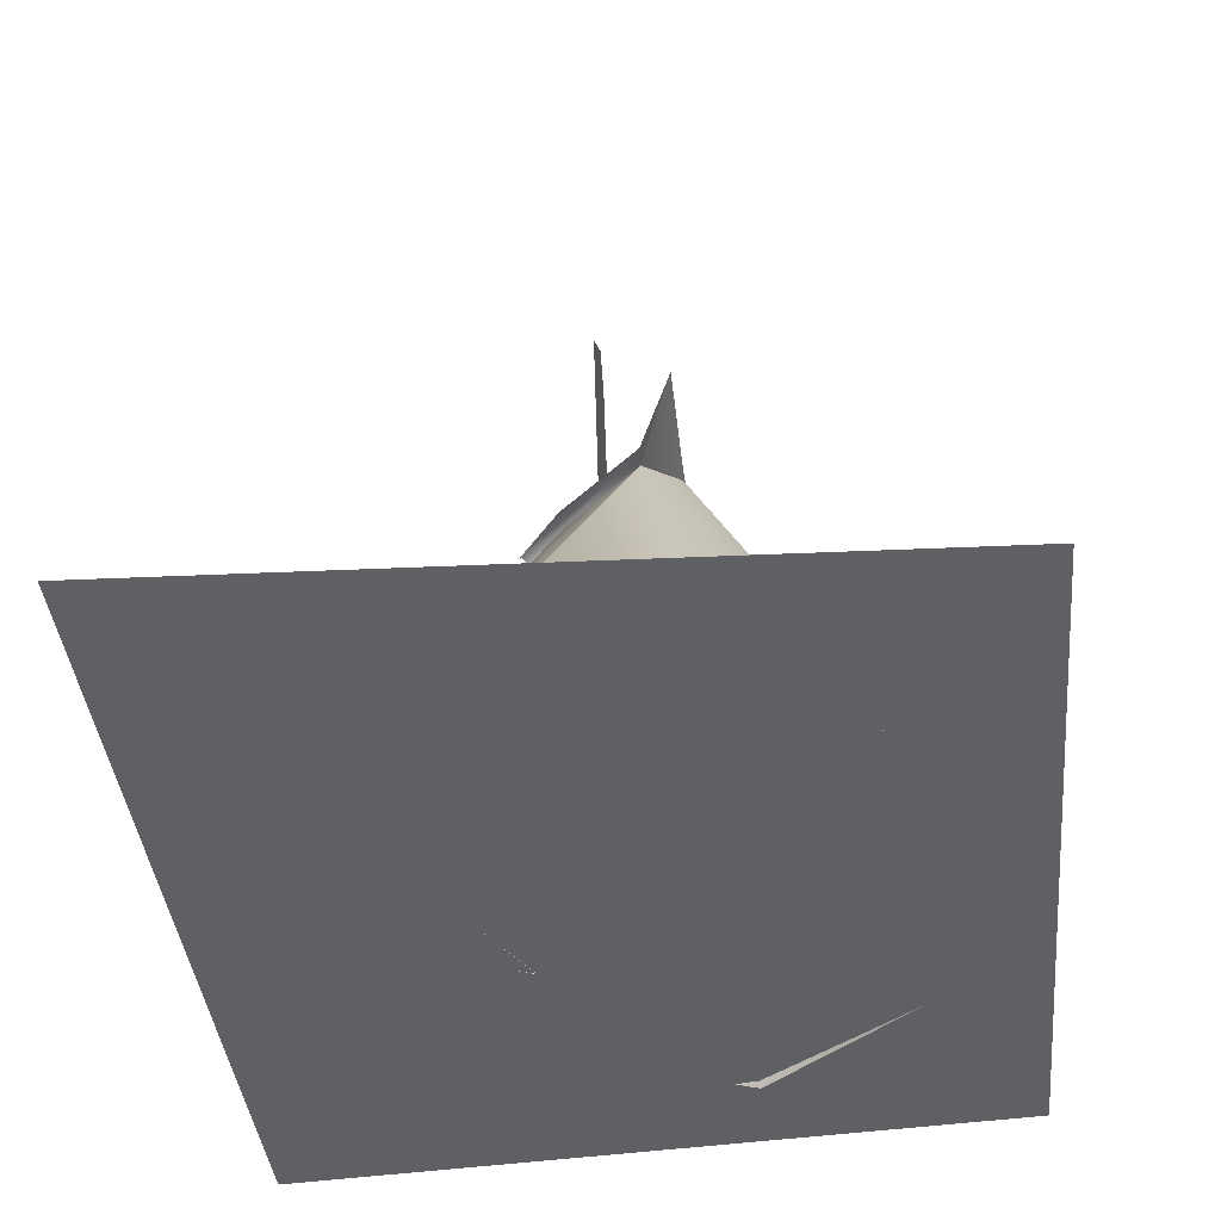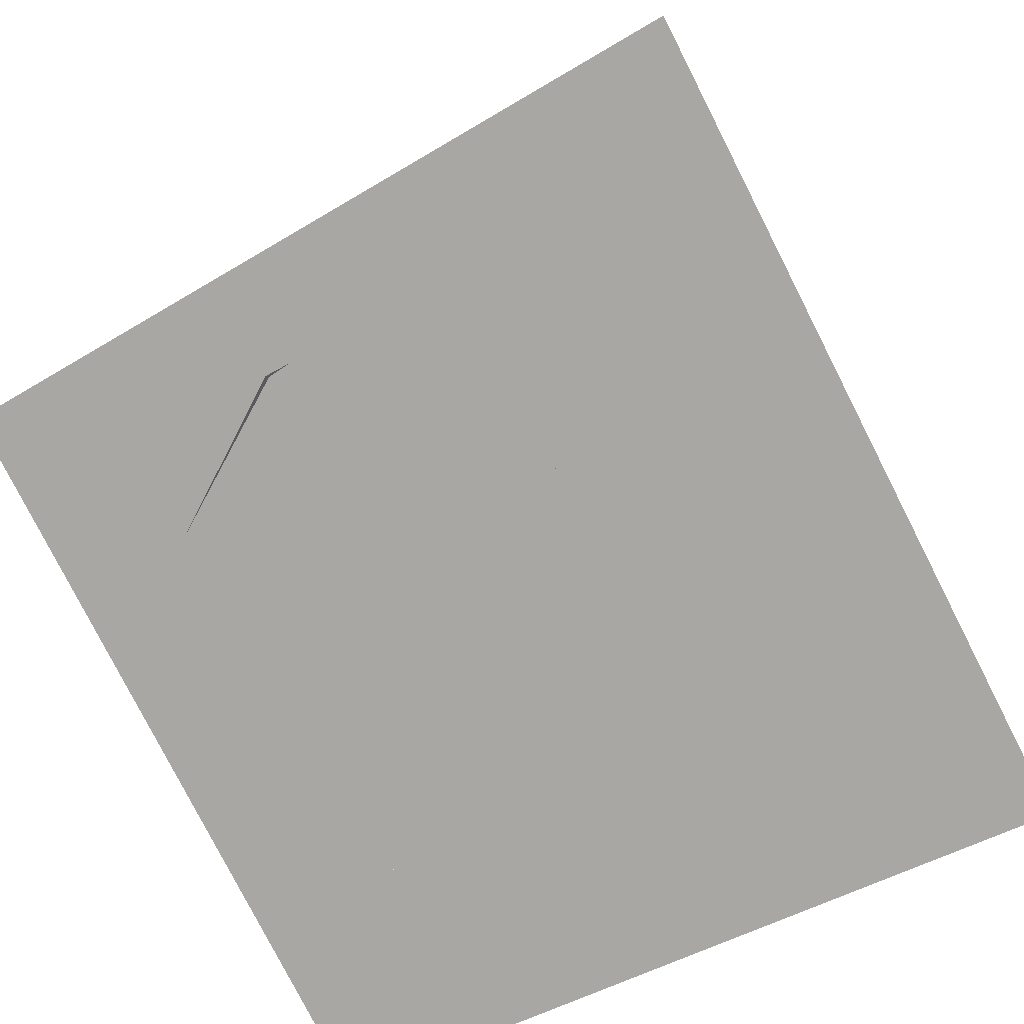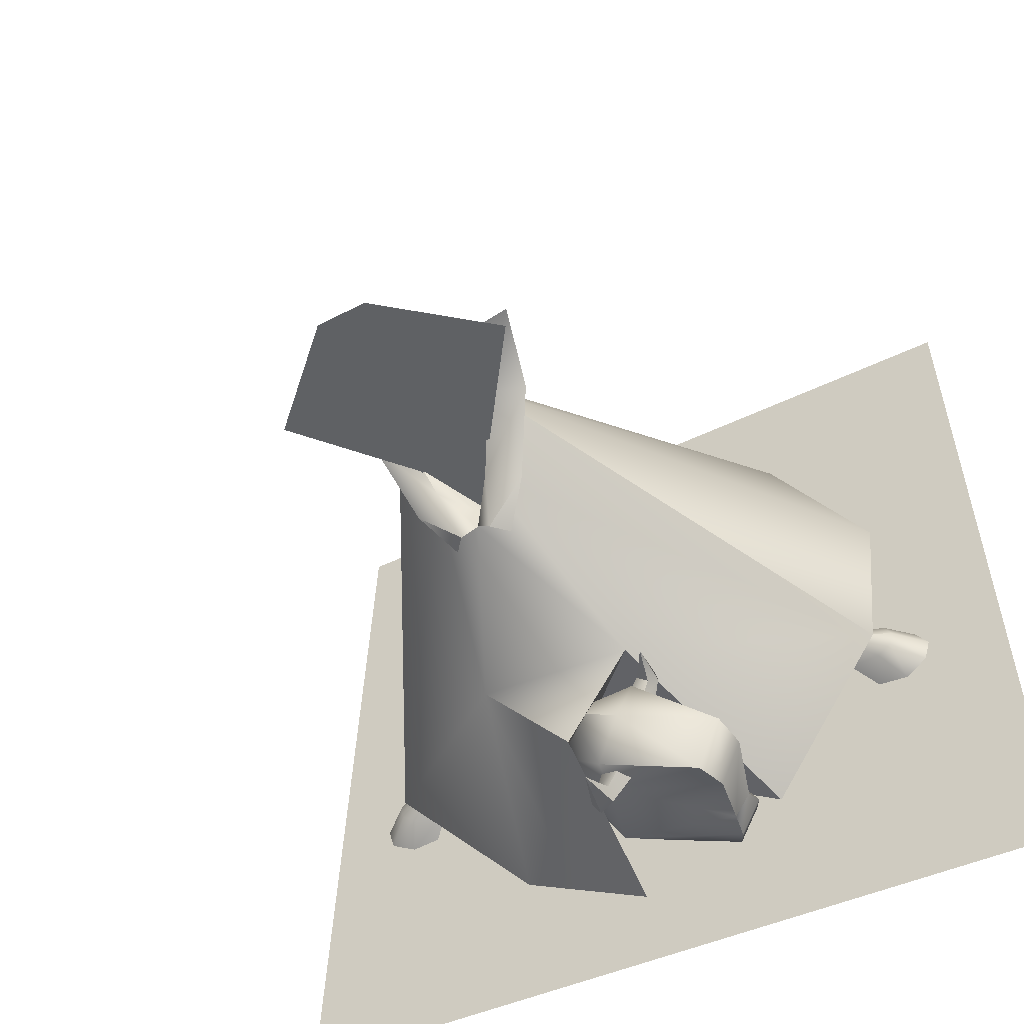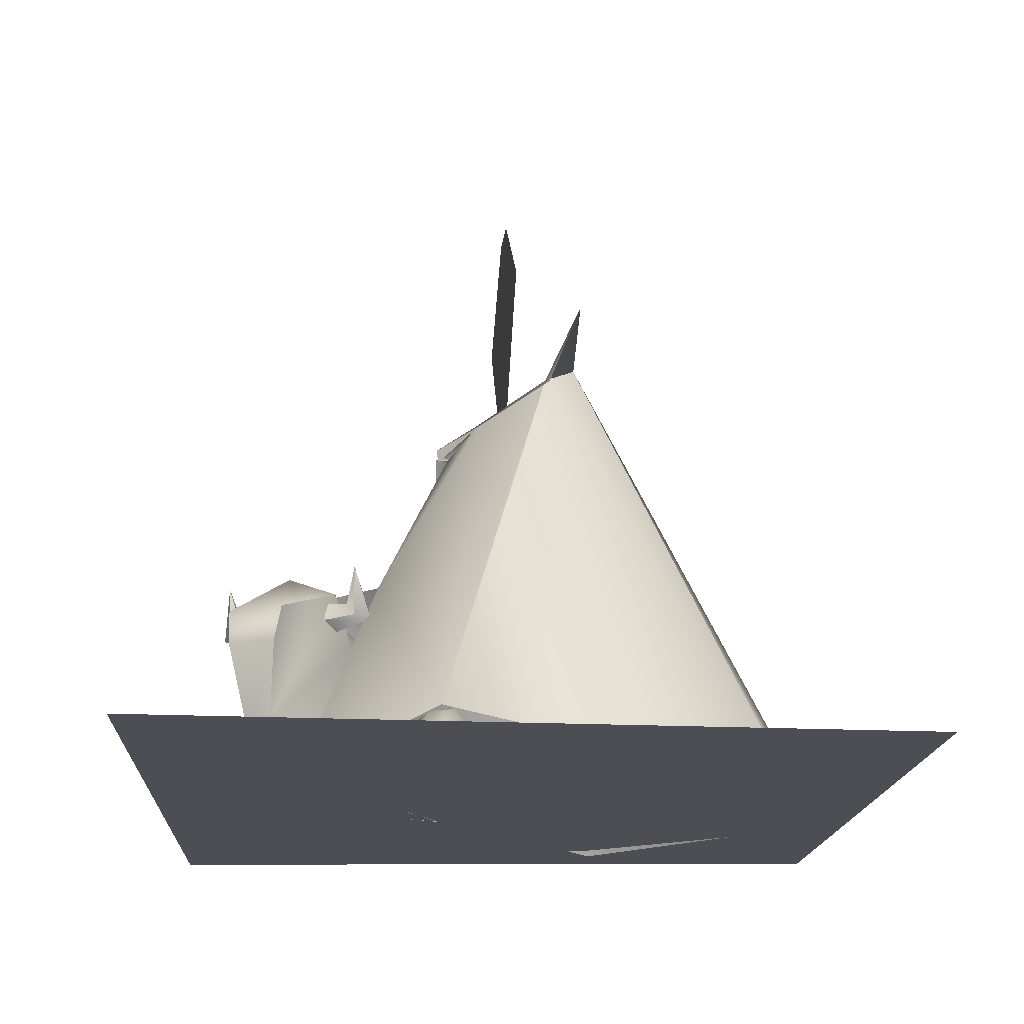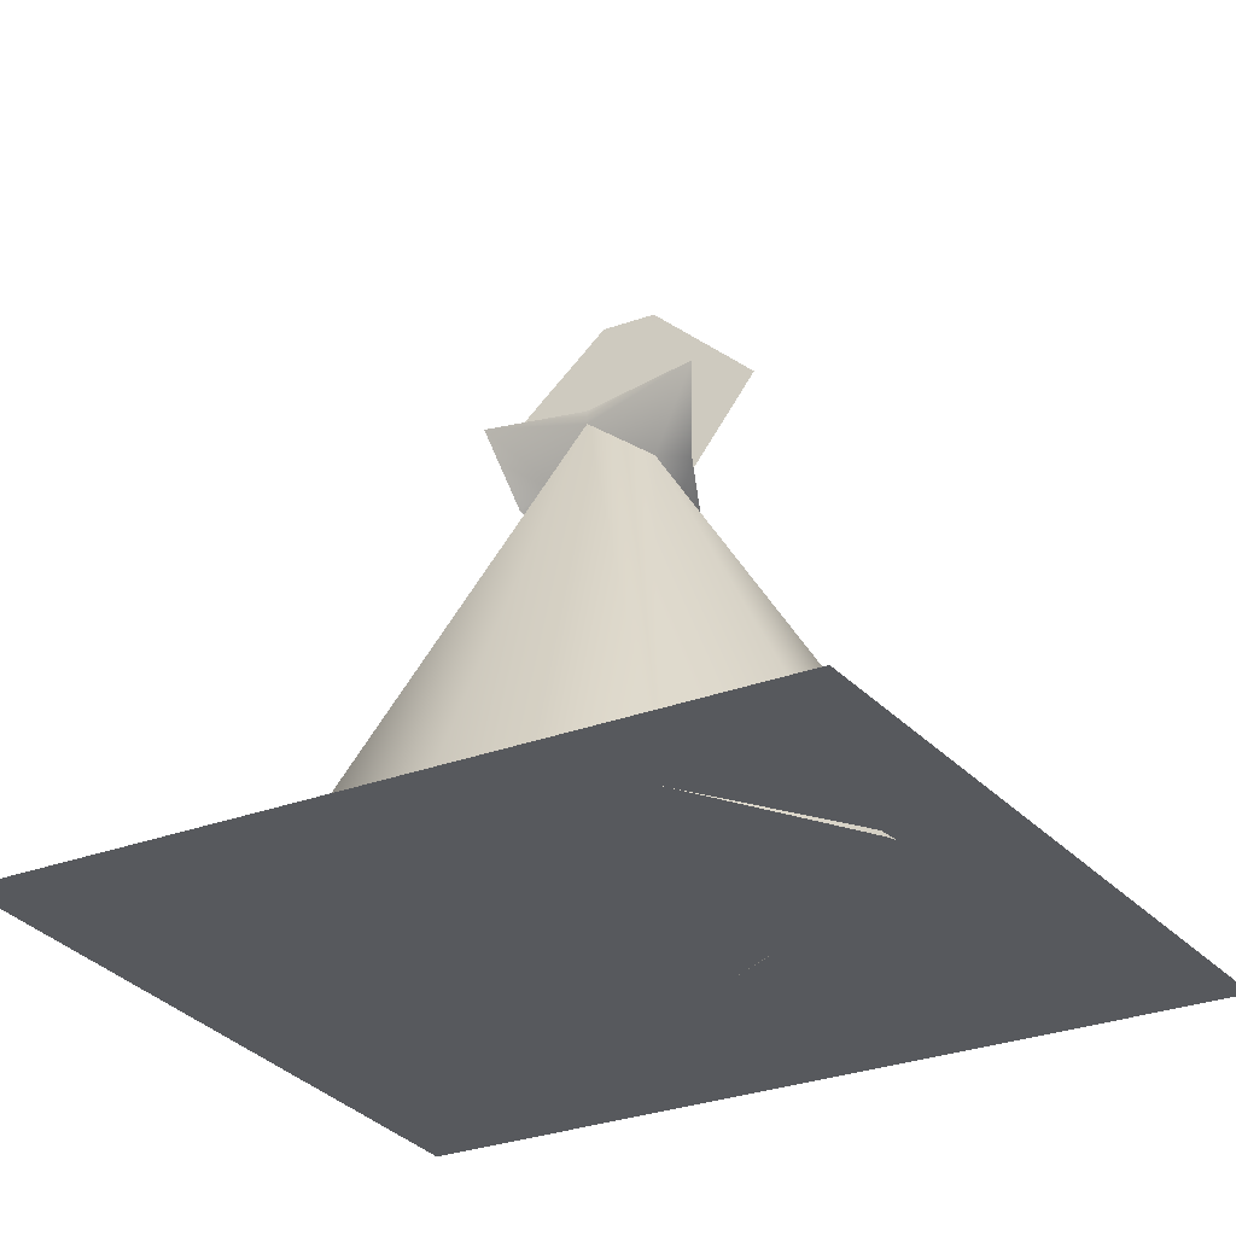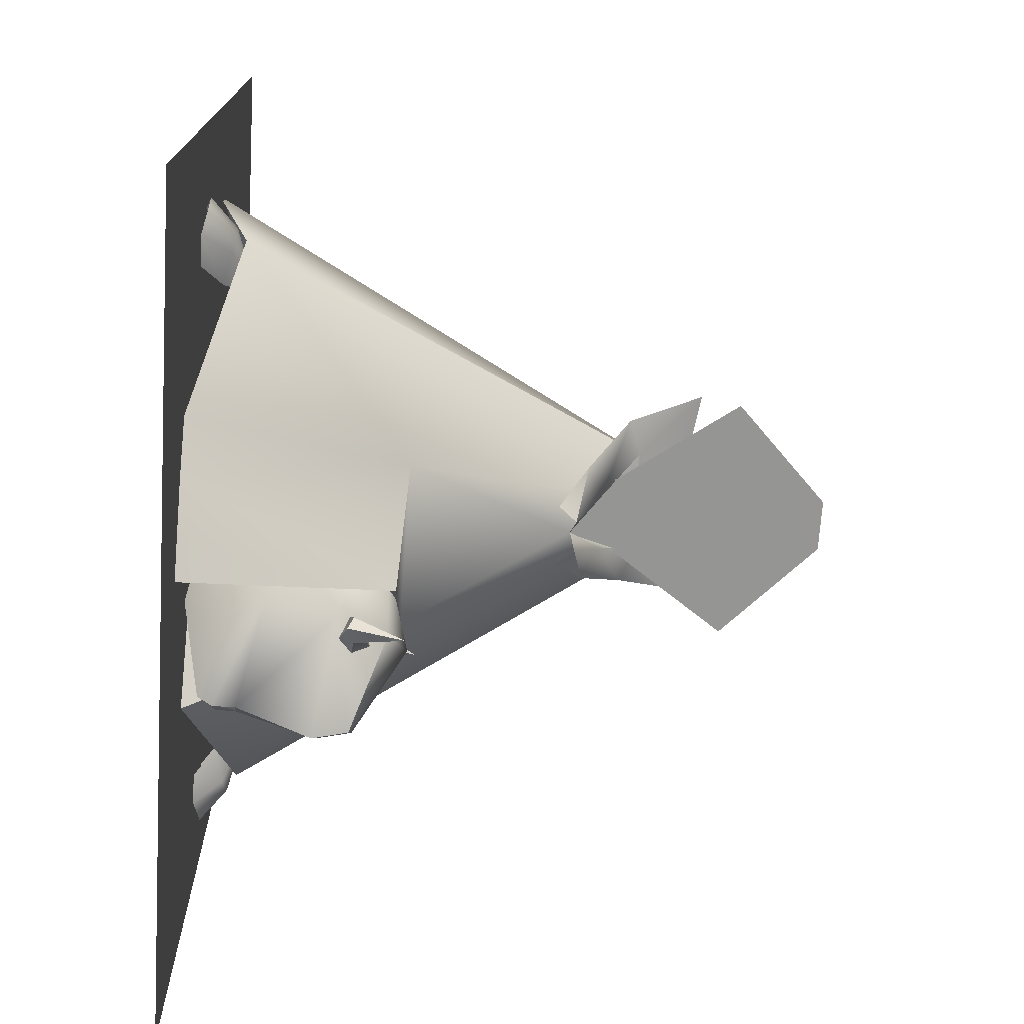
<metadata>
{"format":"obj","ext":"obj","renderer":"f3d","projection":"perspective","resolution":1024,"background":"white","views":[{"elev":-42.1,"azim":95.9,"up":"+Z"},{"elev":-74.7,"azim":-63.6,"up":"+Z"},{"elev":-45.2,"azim":29.5,"up":"+Y"},{"elev":-17.3,"azim":86.5,"up":"+Z"},{"elev":-29.1,"azim":-149.9,"up":"+Z"},{"elev":-70.1,"azim":-93.3,"up":"+Y"}]}
</metadata>
<code>
v 0.999 3.074 -0.01032
v -2.615 1.9 -0.01032
v -2.615 1.9 6.455
v 0.999 3.074 6.455
v -2.615 -1.9 -0.01032
v -2.615 -1.9 6.455
v 0.999 -3.074 -0.01032
v 0.999 -3.074 6.455
v 3.233 0 -0.01032
v 3.233 0 6.455
v -3.841 -3.414 -8.279e-16
v 3.966 -3.521 -0.01741
v 3.609 3.307 -5.713e-10
v -3.4 3.237 8.279e-16
v 0.6544 -1.699 0.3823
v -0.4838 -1.673 0.2153
v -0.5278 -1.225 0.009303
v 0.5007 -1.44 0.7962
v 0.4116 -2.489 0.3726
v 0.08075 -2.612 0.7812
v -0.4243 -1.706 0.9014
v 1.025 -2.63 0.2033
v 1.097 -2.654 0.3307
v 1.204 -2.278 0.1848
v 1.29 -2.312 0.3286
v -0.006622 -1.473 1.516
v 0.5984 -1.66 1.391
v 0.2433 -2.518 1.396
v -0.2187 -2.038 1.517
v 1.128 -2.592 0.5361
v 1.271 -2.368 0.5206
v 0.05133 -1.817 1.811
v 0.7433 -1.815 1.855
v 0.3734 -2.594 1.846
v 1.311 -2.756 1.219
v 1.233 -2.765 1.544
v 1.508 -2.342 1.223
v 1.461 -2.283 1.55
v 0.3451 -2.107 0.01979
v 0.651 -2.251 2.014
v 0.5332 -2.534 1.711
v 0.3418 -2.511 1.689
v 0.2339 -2.682 1.639
v 0.3673 -2.726 1.665
v 0.2516 -2.499 1.509
v 0.1414 -2.766 1.556
v 0.4749 -2.5 1.404
v 0.207 -2.862 1.509
v 0.6155 -2.527 1.535
v 0.3578 -2.819 1.558
v 0.3084 -2.827 2.006
v 0.8523 -1.703 1.73
v 0.7392 -1.615 1.729
v 0.664 -1.805 1.768
v 0.7911 -1.951 1.756
v 0.7474 -1.482 1.659
v 0.5808 -1.717 1.606
v 0.8565 -1.477 1.597
v 0.6901 -1.888 1.466
v 0.9099 -1.63 1.622
v 0.8072 -2.003 1.57
v 0.949 -1.636 2.071
v -2.258 -0.9795 0.1955
v -2.581 -1.039 0.2701
v -2.75 -1.184 0.009856
v -2.465 -1.161 0.0101
v -2.715 -0.9697 0.3009
v -2.977 -1.086 0.0636
v -2.751 -0.8467 0.2999
v -3.033 -0.8987 0.06205
v -2.676 -0.7168 0.2674
v -2.894 -0.6944 0.005785
v -2.375 -0.5817 0.1922
v -2.643 -0.5554 0.005067
v -2.127 -0.7192 0.465
v 2.523 -1.161 0.0101
v 2.808 -1.184 0.009856
v 2.638 -1.039 0.2701
v 2.315 -0.9795 0.1955
v 3.035 -1.086 0.0636
v 2.773 -0.9697 0.3009
v 3.09 -0.8987 0.06205
v 2.809 -0.8467 0.2999
v 2.952 -0.6944 0.005785
v 2.733 -0.7168 0.2674
v 2.701 -0.5554 0.005067
v 2.432 -0.5817 0.1922
v 2.185 -0.7192 0.465
v 0.3776 -0.1738 3.895
v 0.0006193 -0.1906 4.992
v -0.3723 -0.2094 3.897
v 1.179 -0.1338 5.001
v 0.247 -0.1783 5.879
v -0.2418 -0.2006 5.879
v -1.174 -0.2472 5.001
v -0.1664 -0.1993 2.815
v 0.1693 -0.1844 2.813
v -0.1436 -0.8594 3.502
v 0.004578 -0.743 3.452
v -0.2697 -0.4356 3.748
v 0.1553 -0.8594 3.502
v 0.2501 -0.4468 3.748
v 0.8318 0.2133 4.009
v 1.018 0.5025 4.708
v 0.4971 0.1964 4.141
v 0.2933 -0.8449 3.334
v 0.5565 -0.4899 3.6
v -1.002 0.5376 4.705
v -0.005291 0.5176 4.426
v 3.397e-08 0.5201 4.55
v -0.2816 -0.8449 3.334
v -0.5565 -0.4899 3.6
v -0.8194 0.2139 4.007
v -0.484 0.2302 4.125
v -0.4746 0.2011 4.109
v 0.03106 -0.1971 2.807
v -0.005401 0.5176 4.426
v -1.637 2.253 0
v -0.484 0.2302 4.125
v -2.649 0.8606 -0.05582
v -1.858e-07 2.785 0
v 1.637 2.253 0
v 0.4971 0.1964 4.141
v 2.649 0.8606 0
v 2.649 -0.8606 0.3871
v 0.2501 -0.4468 3.748
v 0.7266 -1.414 1.926
v 1.385 -2.124 0
v -0.9063 -0.7844 -0.00331
v -2.649 -0.8606 0.381
v -0.2697 -0.4356 3.748
v -0.7763 -1.339 1.948
v -1.385 -2.124 0
v 0.004578 -0.743 3.452
v -0.9022 -2.35 -0.001859
v -0.08633 -2.743 0.01119
v 0.08391 -2.247 1.892
g collision Teepee
f 1 2 3 4
f 2 5 6 3
f 5 7 8 6
f 7 9 10 8
f 9 1 4 10
g Shadow1 Teepee
f 11 12 13 14
g pSphere2 group2 Teepee
f 15 16 17 18
f 16 19 20 21
f 19 22 23 20
f 22 24 25 23
f 24 15 18 25
f 18 17 26 27
f 21 20 28 29
f 20 23 30 28
f 23 25 31 30
f 25 18 27 31
f 27 26 32 33
f 29 28 34 32
f 28 30 35 36 34
f 35 37 38 36
f 31 27 33 38 37
f 16 15 39
f 19 16 39
f 22 19 39
f 24 22 39
f 15 24 39
f 33 32 40
f 32 34 40
f 34 36 40
f 36 38 40
f 38 33 40
f 26 29 32
f 30 31 37 35
g pCone2 group1 group2 Teepee
f 41 42 43 44
f 42 45 46 43
f 45 47 48 46
f 47 49 50 48
f 49 41 44 50
f 48 50 51
f 46 48 51
f 43 46 51
f 44 43 51
f 50 44 51
g pCone3 group1 group2 Teepee
f 52 53 54 55
f 53 56 57 54
f 56 58 59 57
f 58 60 61 59
f 60 52 55 61
f 62 60 58
f 62 58 56
f 62 56 53
f 62 53 52
f 62 52 60
g pCylinder2 null2 Teepee
f 63 64 65 66
f 64 67 68 65
f 67 69 70 68
f 69 71 72 70
f 71 73 74 72
f 75 64 63
f 75 67 64
f 75 69 67
f 75 71 69
f 75 73 71
g pCylinder1 null2 Teepee
f 76 77 78 79
f 77 80 81 78
f 80 82 83 81
f 82 84 85 83
f 84 86 87 85
f 79 78 88
f 78 81 88
f 81 83 88
f 83 85 88
f 85 87 88
g pPlane2 Teepee
f 89 90 91
f 92 90 89
f 93 94 90
f 95 90 94
f 92 93 90
f 91 90 95
f 89 91 96 97
g pPlane3 Teepee
f 98 99 100
f 101 102 99
f 103 104 105
f 106 107 101
f 101 107 102
f 108 109 110
f 111 98 112
f 112 98 100
f 109 104 110
f 113 114 108
f 114 113 100 115
f 103 102 107
f 103 105 102
f 113 112 100
f 114 109 108
f 105 104 109
f 105 109 114
f 105 114 115 116
f 102 105 116
f 116 115 100
f 102 116 99
f 116 100 99
g polySurface2 Teepee
f 117 118 119
f 119 118 120
f 117 121 118
f 117 122 121
f 117 123 122
f 123 124 122
f 123 125 124
f 123 126 125
f 126 127 125
f 127 128 125
f 127 129 128
f 119 130 131
f 131 130 132
f 130 133 132
f 119 120 130
f 126 134 127
f 132 133 135
f 134 132 127
f 136 137 135
f 132 137 127
f 132 135 137
f 134 131 132
f 129 127 137
f 129 137 136

</code>
